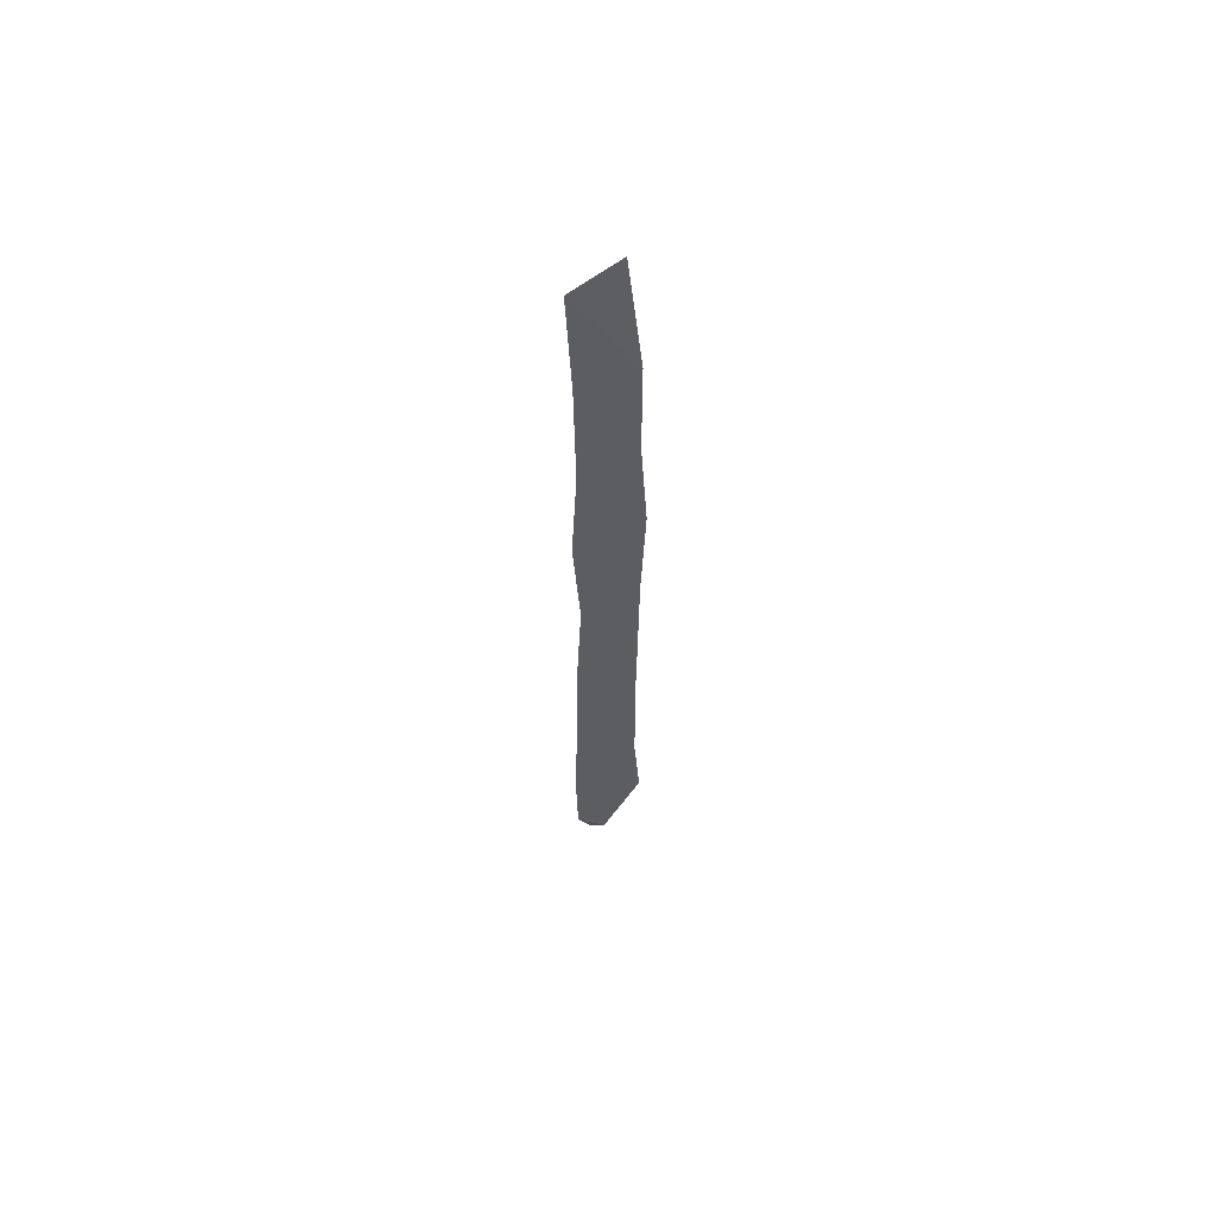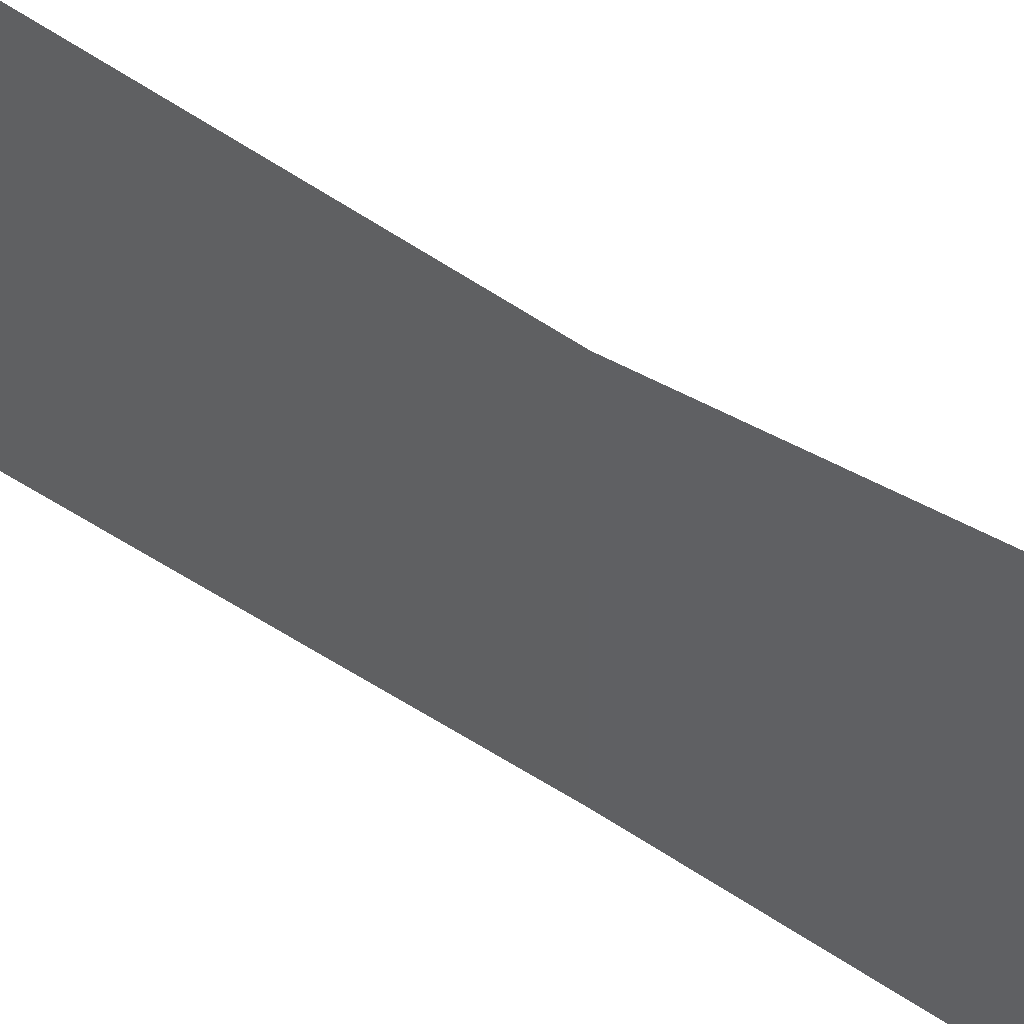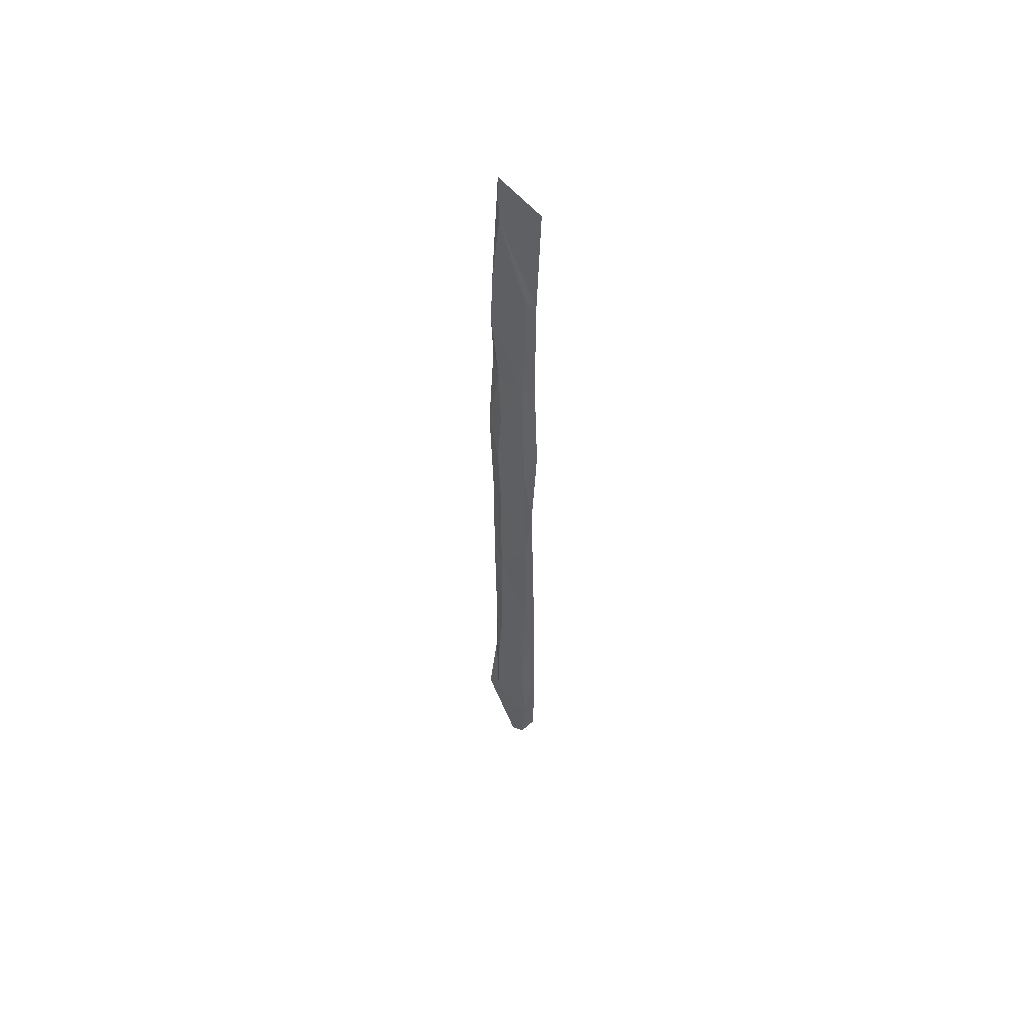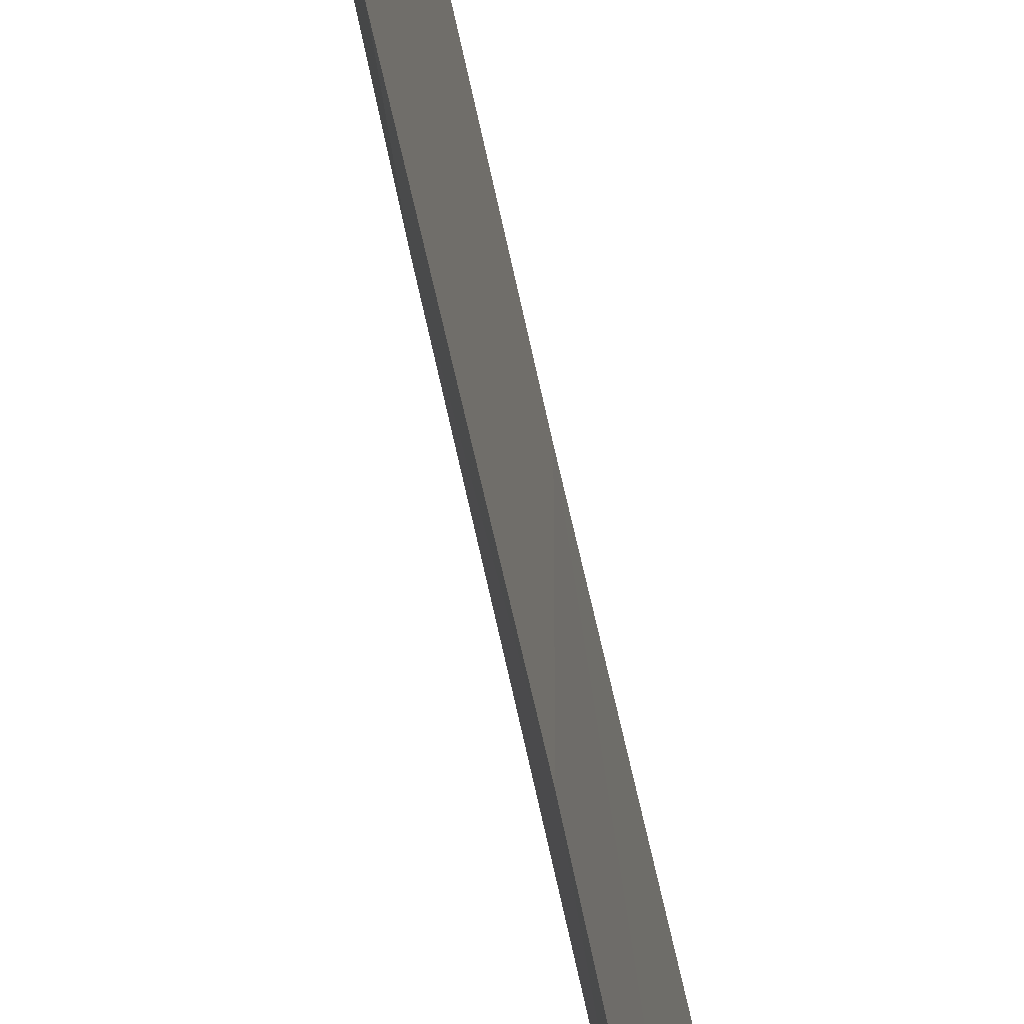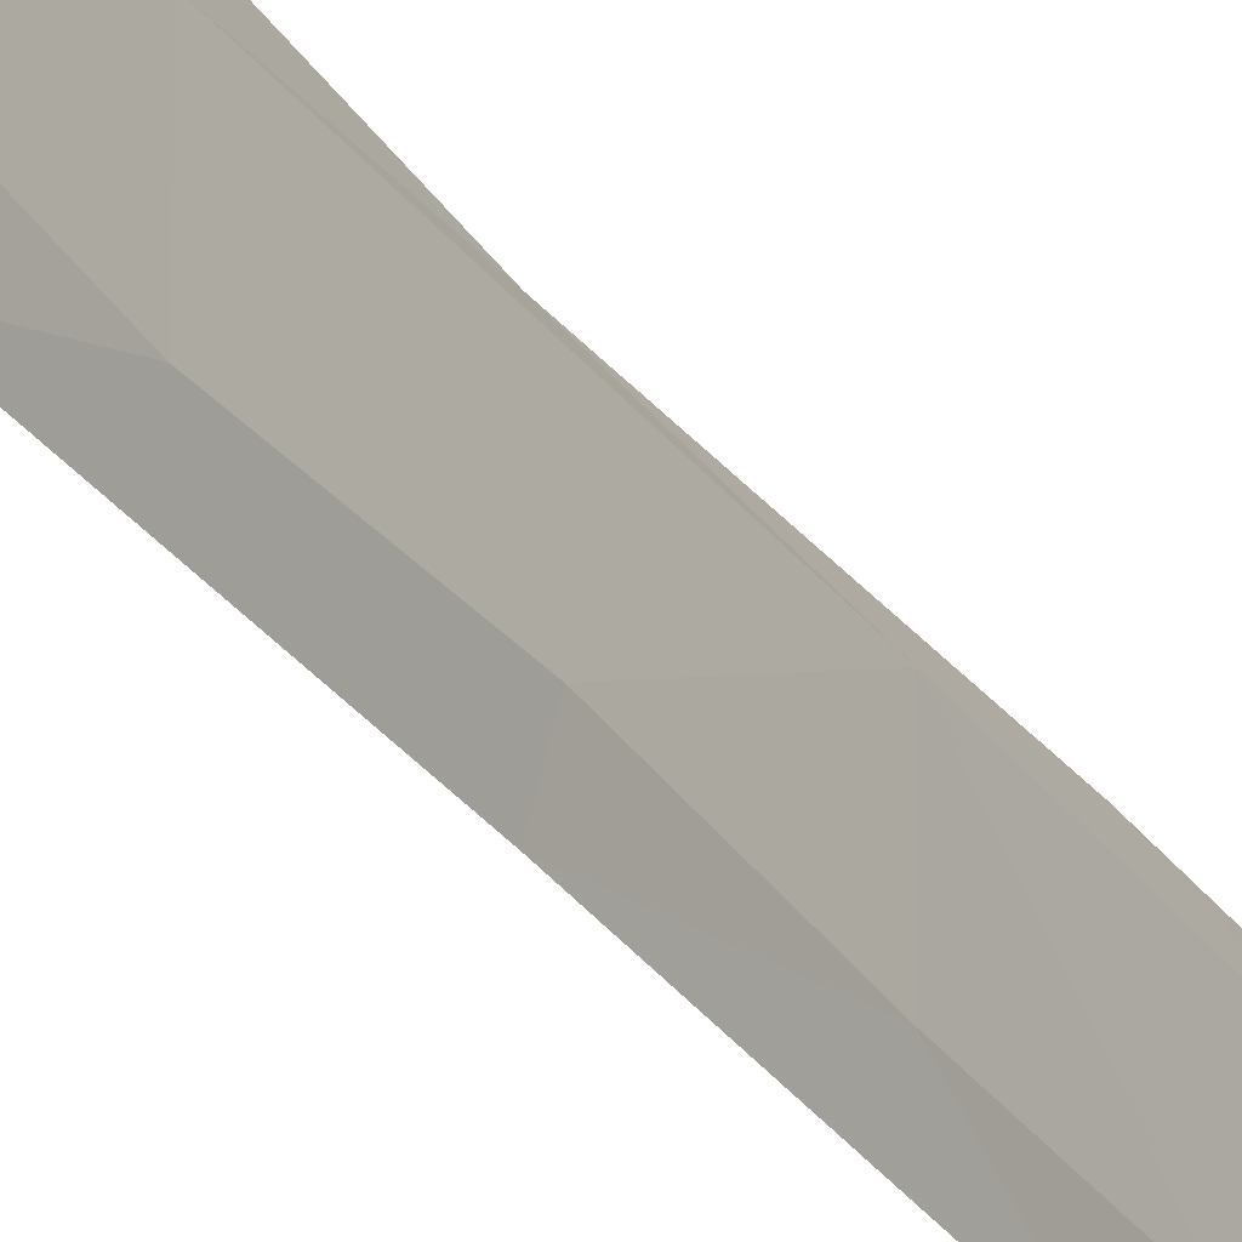
<metadata>
{"format":"obj","ext":"obj","renderer":"f3d","projection":"perspective","resolution":1024,"background":"white","views":[{"elev":60.2,"azim":-117.4,"up":"+Z"},{"elev":33.4,"azim":-45.3,"up":"+Y"},{"elev":55.1,"azim":137.7,"up":"+Z"},{"elev":-50.7,"azim":-169.7,"up":"+Y"},{"elev":-32.6,"azim":29.8,"up":"+Y"}]}
</metadata>
<code>
o algae_cube_Cube
v -0.004552 0.0802 -0.9101
v -0.002992 0.07701 0.948
v -0.004403 0.06216 -0
v -0.004639 -0.06217 -0
v -0.004261 -0.05701 -0.4586
v -0.004987 0.07588 -0.4498
v -0.004867 0.06477 0.459
v -0.004458 -0.05716 0.464
v -0.004715 -0.05899 -0.6796
v -0.003064 0.08316 -0.7097
v -0.003235 0.07227 -0.2273
v -0.003523 -0.06032 -0.2256
v -0.004004 -0.07194 0.2348
v -0.003761 0.07616 0.2363
v -0.003648 0.06673 0.7022
v -0.004304 -0.05686 0.6902
v 0.00474 -0.02825 0
v 0.004726 -0.03025 -0.5677
v 0.004475 -0.05326 0.5743
v 0.004999 -0.04355 -0.8565
v 0.002992 -0.02787 -0.2637
v 0.003912 -0.02668 0.2837
v 0.004975 -0.02652 0.8598
v 0.004934 0.05711 -0.8553
v 0.00385 -0.03755 0.1416
v 0.00344 0.04525 0.1404
v 0.004001 -0.03098 -0.1348
v 0.004431 0.05049 -0.1361
v 0.003817 -0.02711 -0.4126
v 0.003895 0.05244 -0.4133
v 0.004641 -0.04156 -0.7083
v 0.002997 0.04187 -0.6833
v 0.005 0.04931 -0.9909
v 0.003889 -0.04746 0.7035
v 0.003238 0.0487 0.6936
v 0.003217 -0.03349 0.4191
v 0.00425 0.0383 0.4286
v 0.003539 -0.03008 0.97
v 0.003097 -0.07688 -0.8863
v 0.004152 0.01452 -0.9071
v 0.003325 0.01129 -1.028
f 28 26 17
f 17 27 28
f 35 34 19
f 32 30 18
f 28 27 21
f 37 35 19
f 31 24 32
f 37 36 22
f 30 28 21
f 26 37 22
f 22 13 25
f 12 27 4
f 40 24 20
f 18 5 31
f 36 19 8
f 33 1 10
f 35 15 23
f 22 25 26
f 24 40 33
f 21 12 29
f 2 15 16
f 35 7 15
f 32 10 6
f 2 23 15
f 13 36 8
f 37 14 7
f 17 4 27
f 5 29 12
f 21 29 30
f 8 34 16
f 16 7 8
f 33 41 1
f 23 16 34
f 28 11 3
f 4 25 13
f 9 31 5
f 13 3 4
f 30 29 18
f 16 23 38
f 30 6 11
f 18 31 32
f 11 5 12
f 13 22 36
f 23 34 35
f 10 1 9
f 9 41 39
f 5 18 29
f 19 36 37
f 8 19 34
f 5 10 9
f 33 40 41
f 20 39 40
f 32 24 10
f 25 17 26
f 2 16 38
f 12 21 27
f 41 40 39
f 10 24 33
f 26 3 14
f 39 20 9
f 9 20 31
f 4 17 25
f 8 14 13
f 3 12 4
f 28 3 26
f 32 6 30
f 37 7 35
f 31 20 24
f 30 11 28
f 26 14 37
f 2 38 23
f 16 15 7
f 13 14 3
f 11 6 5
f 9 1 41
f 5 6 10
f 8 7 14
f 3 11 12

</code>
